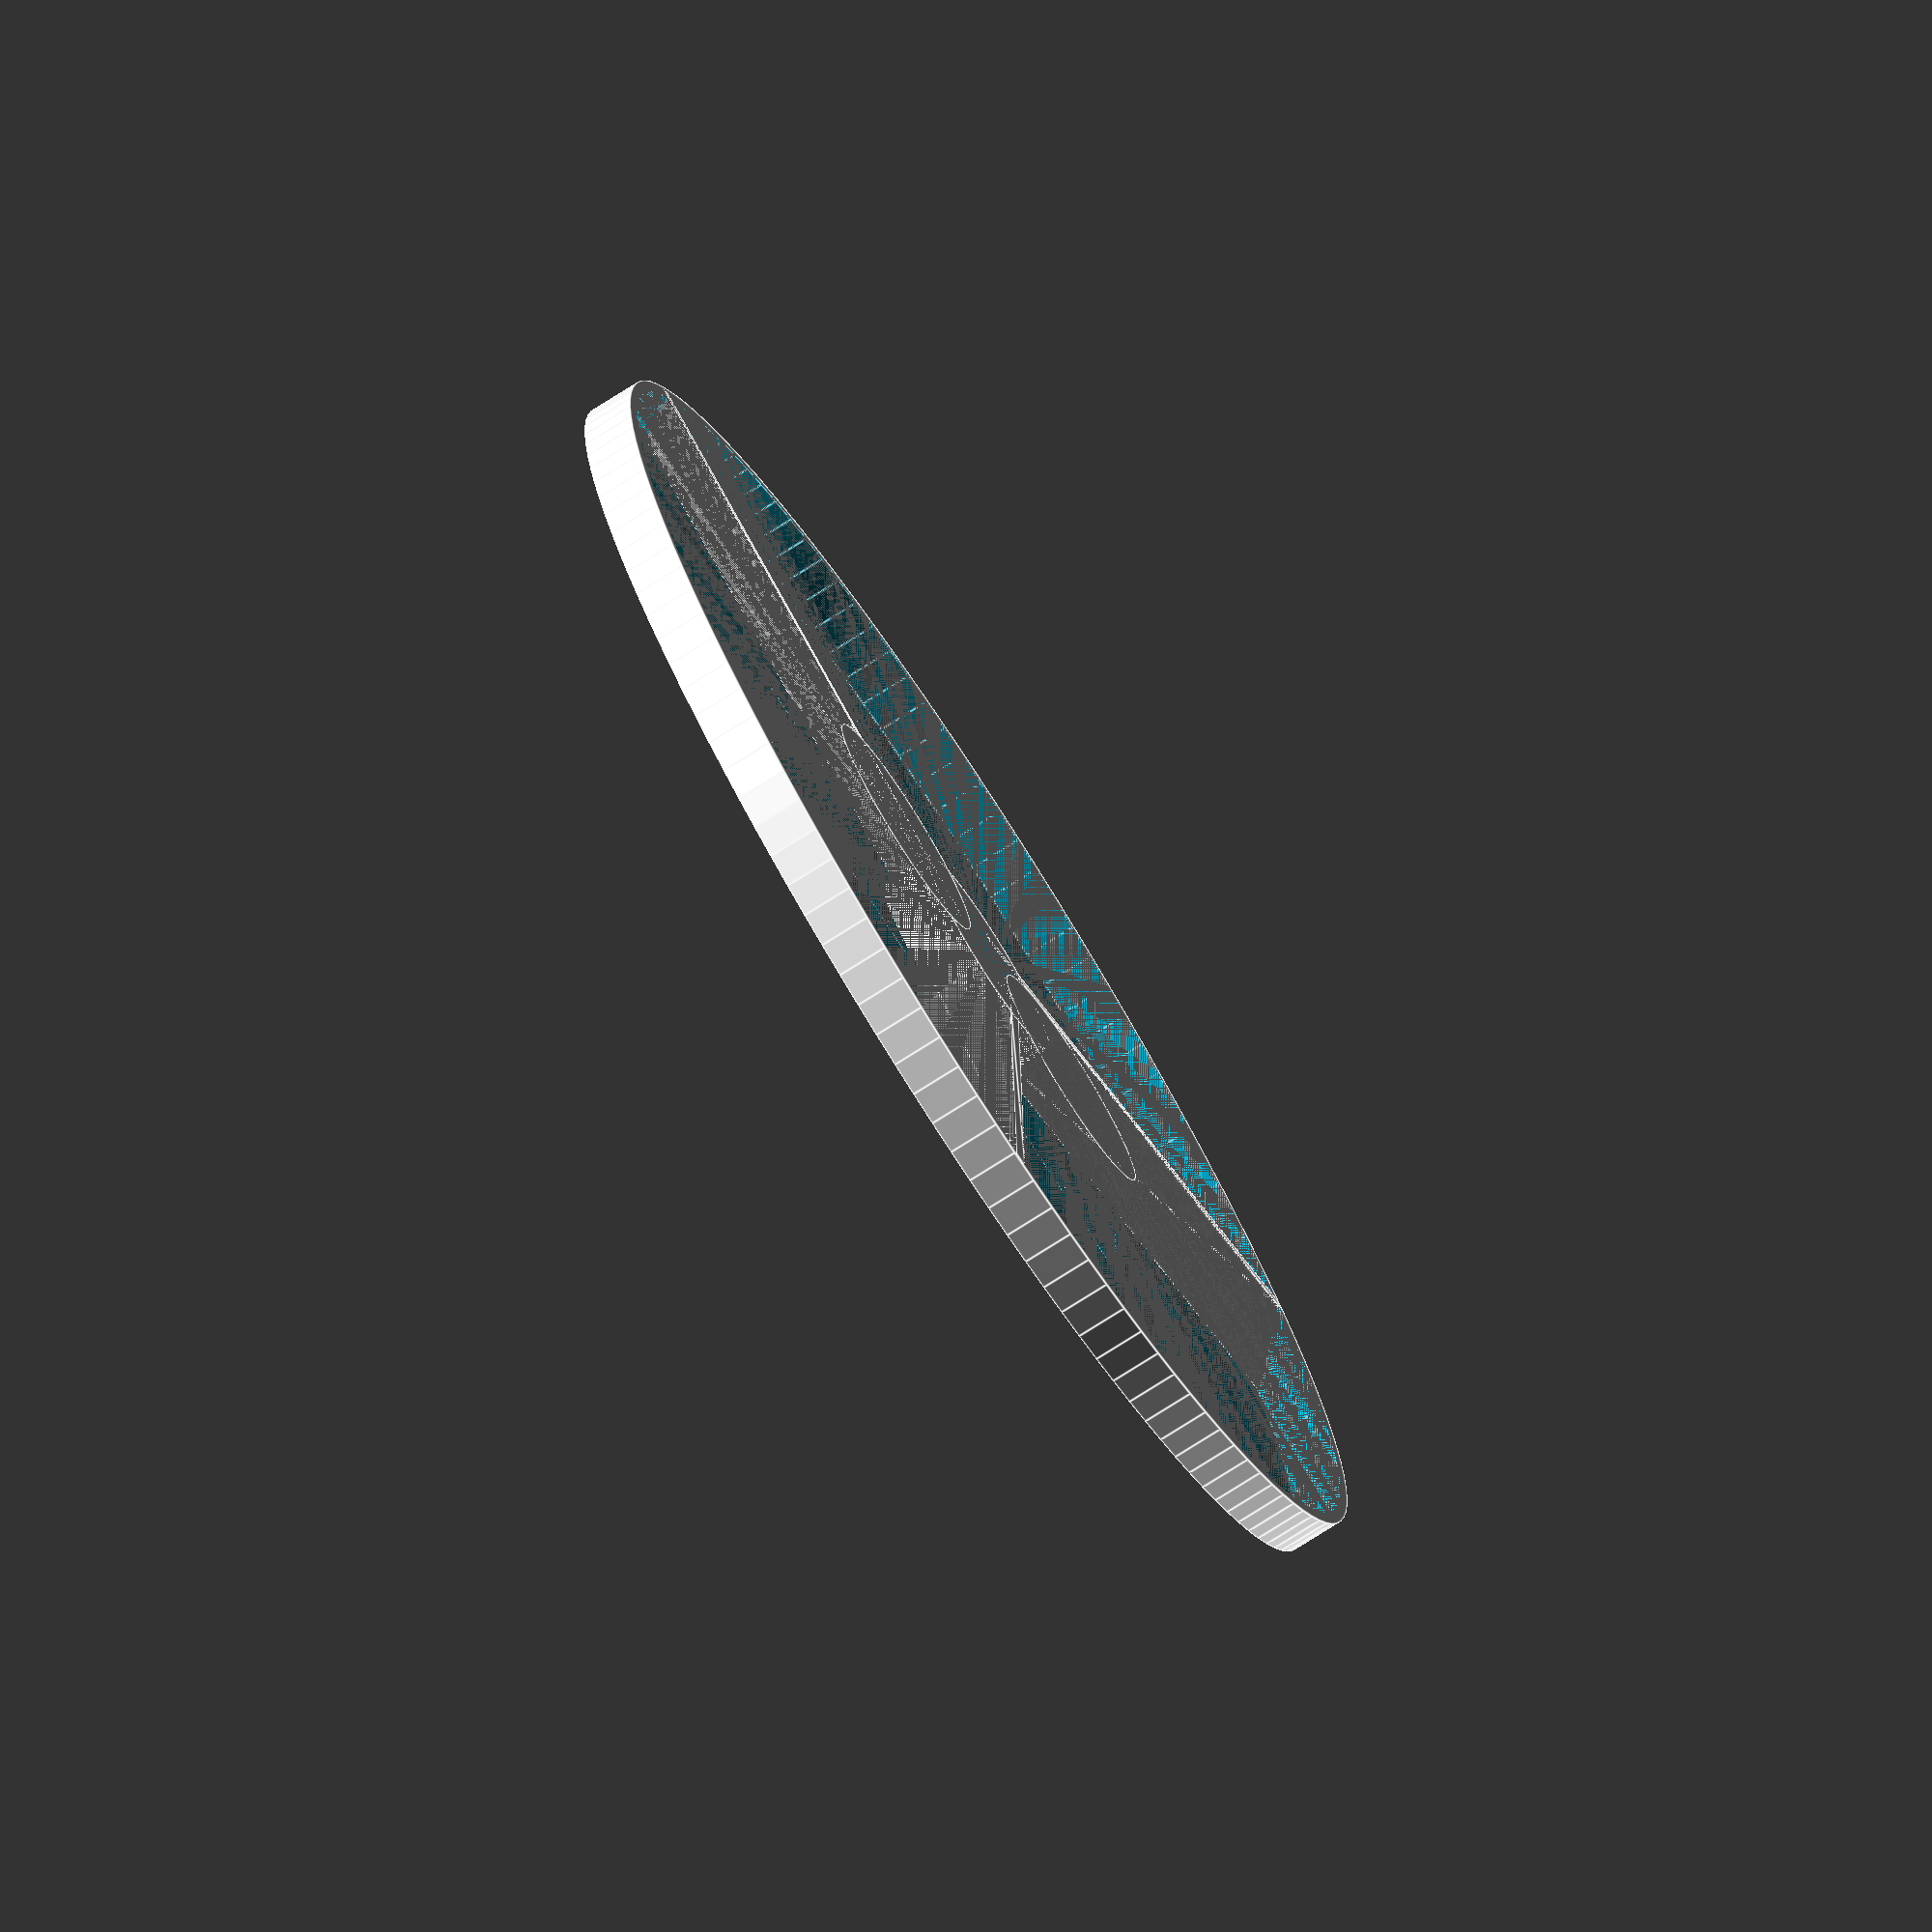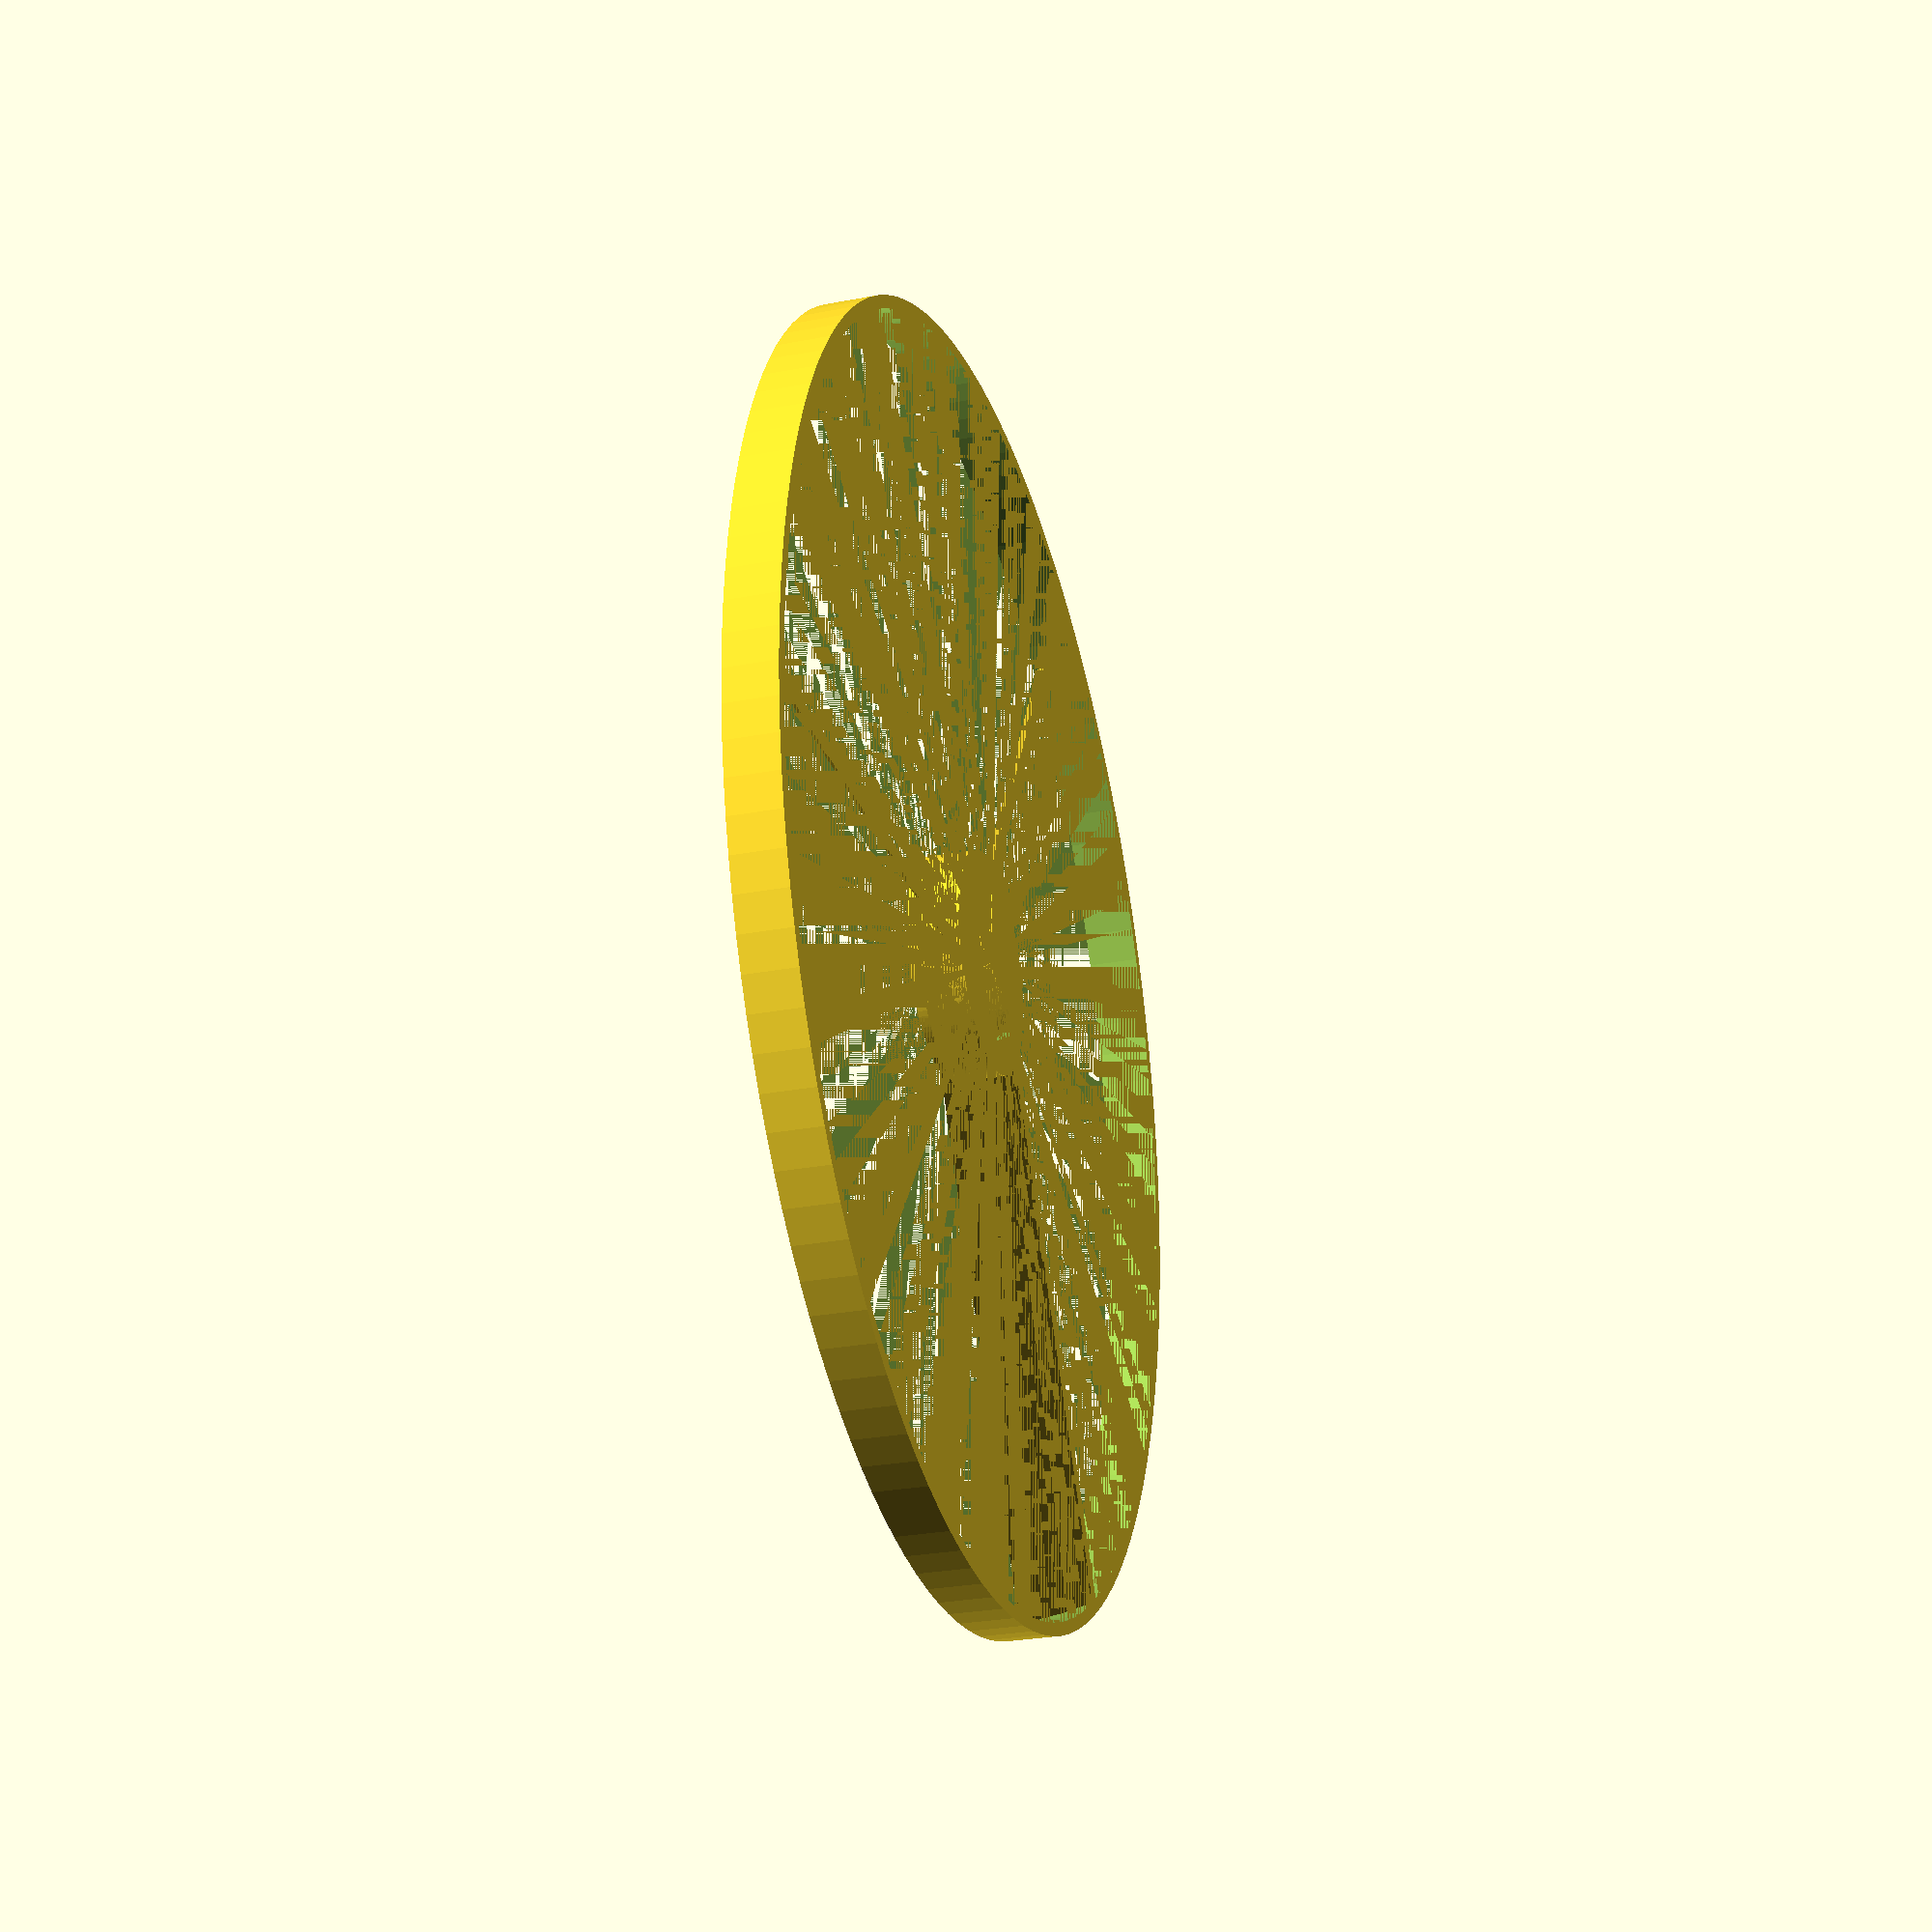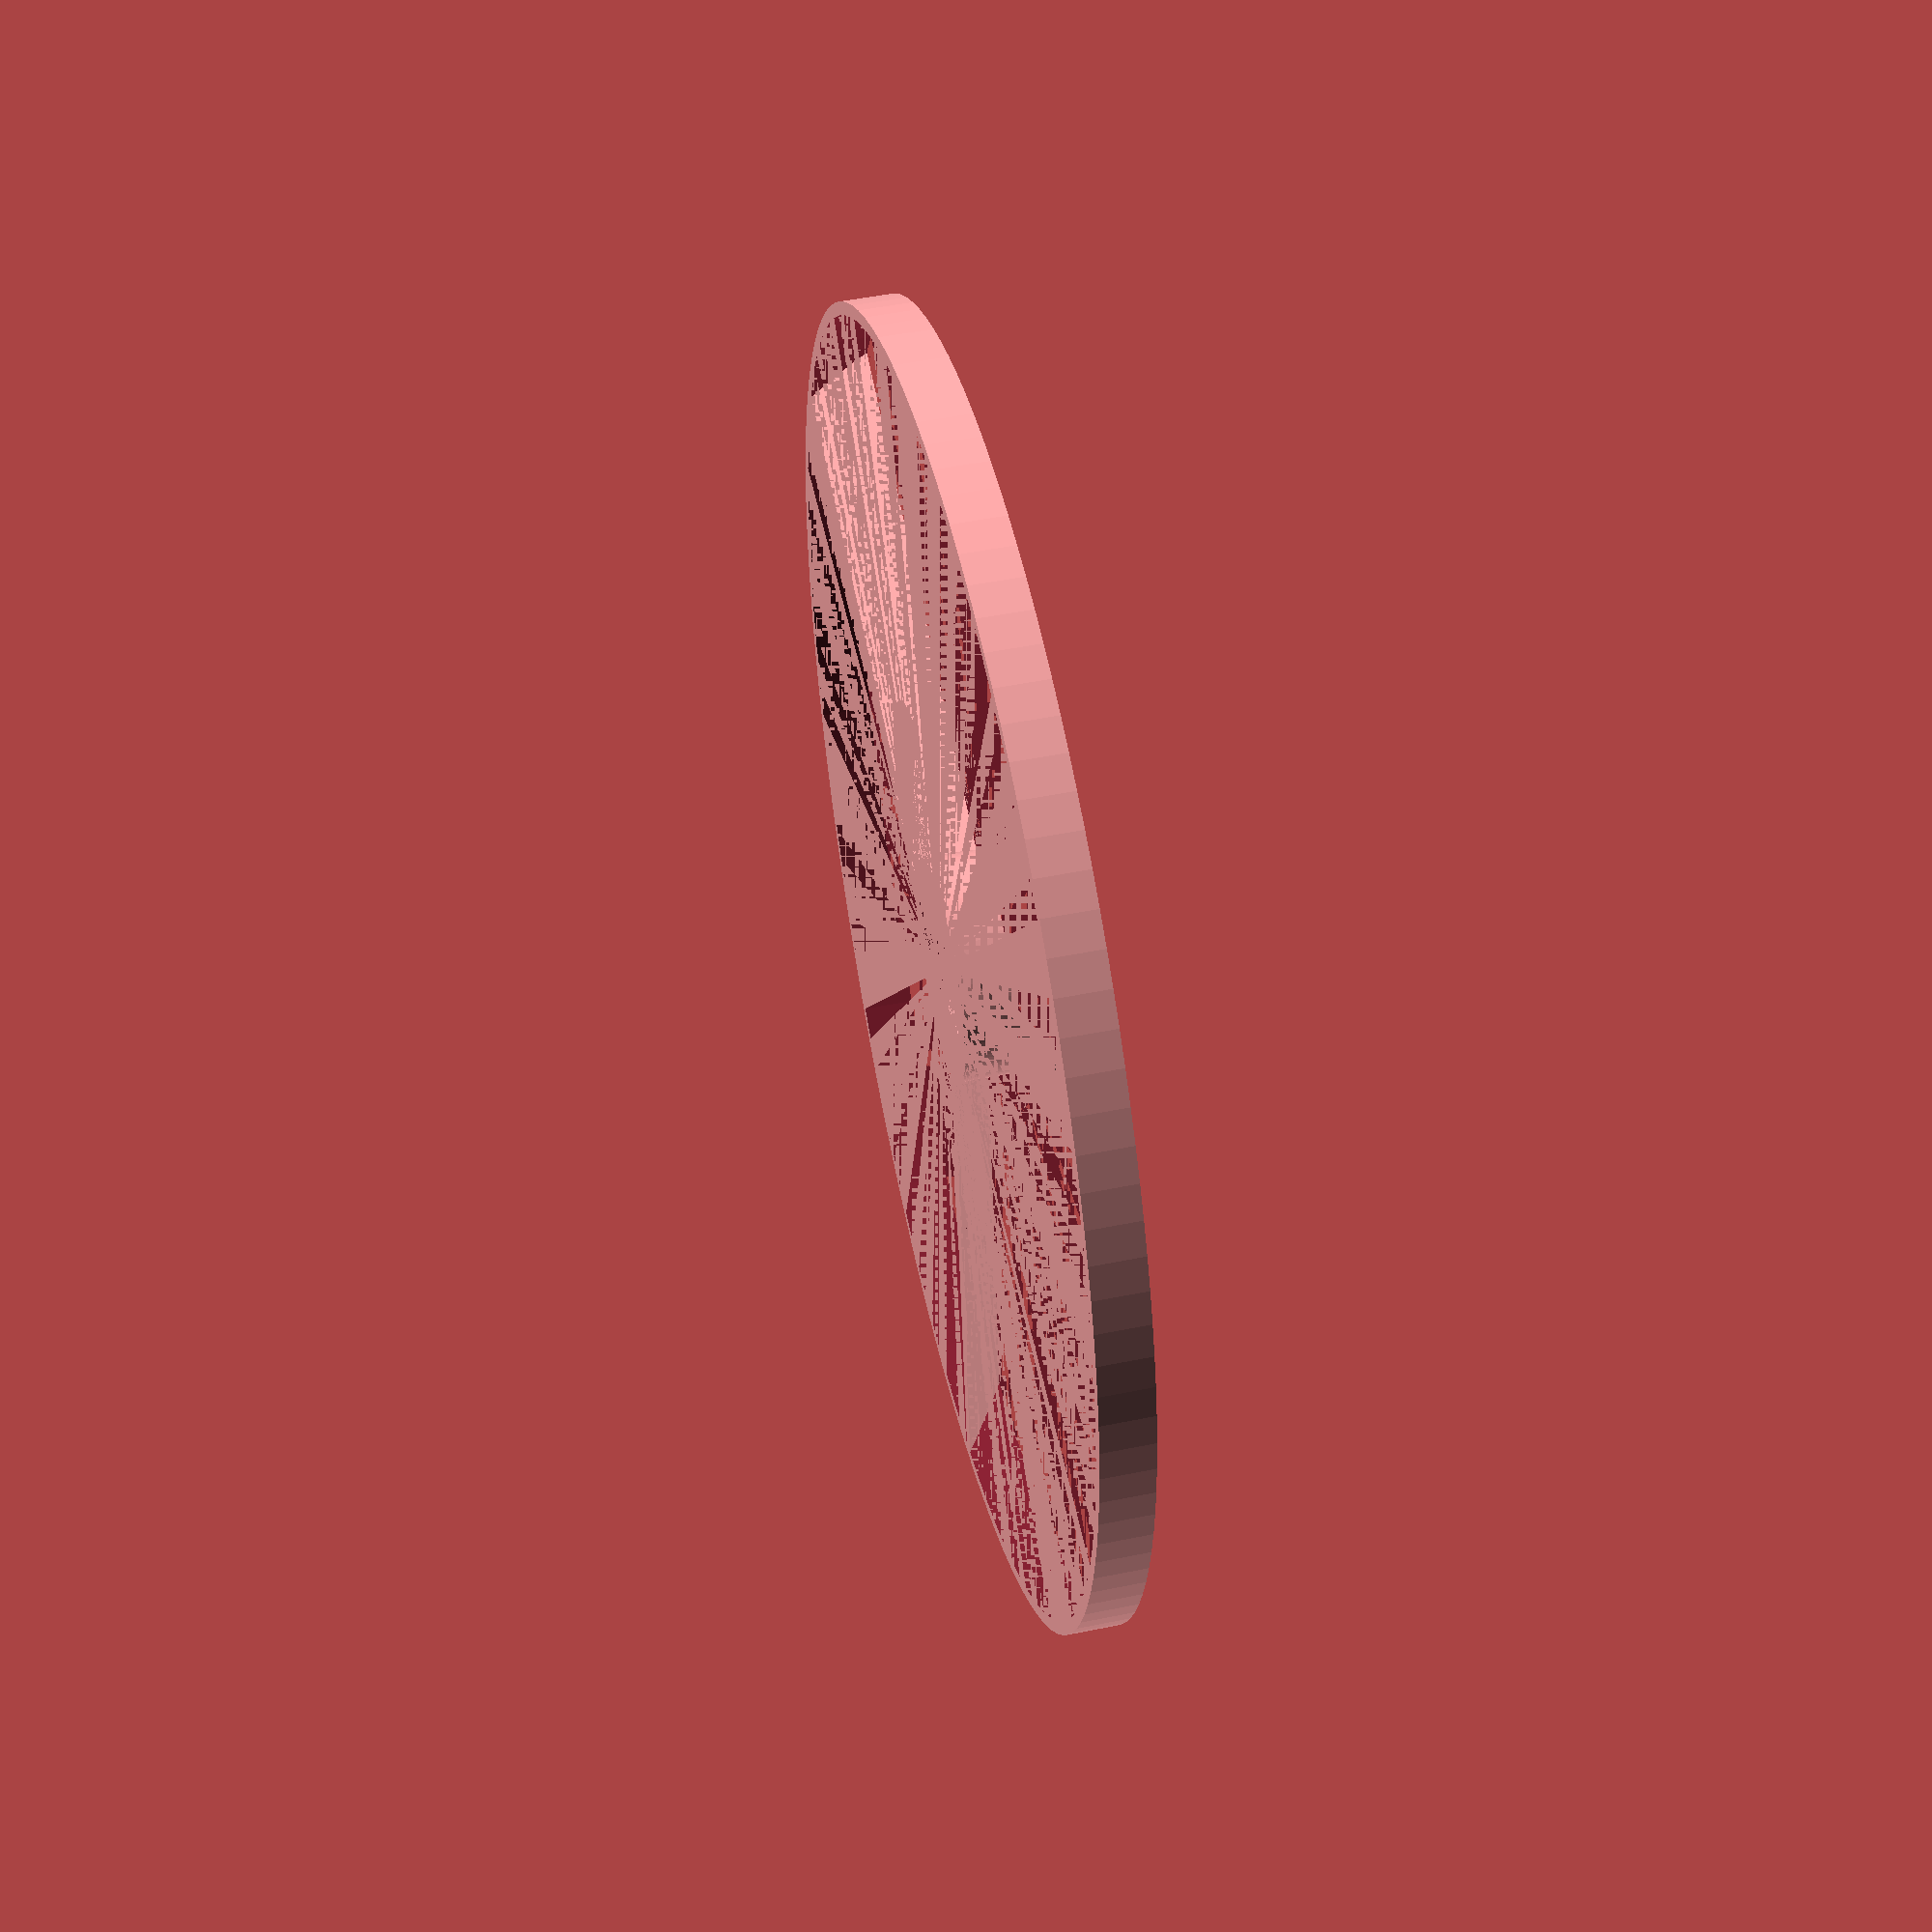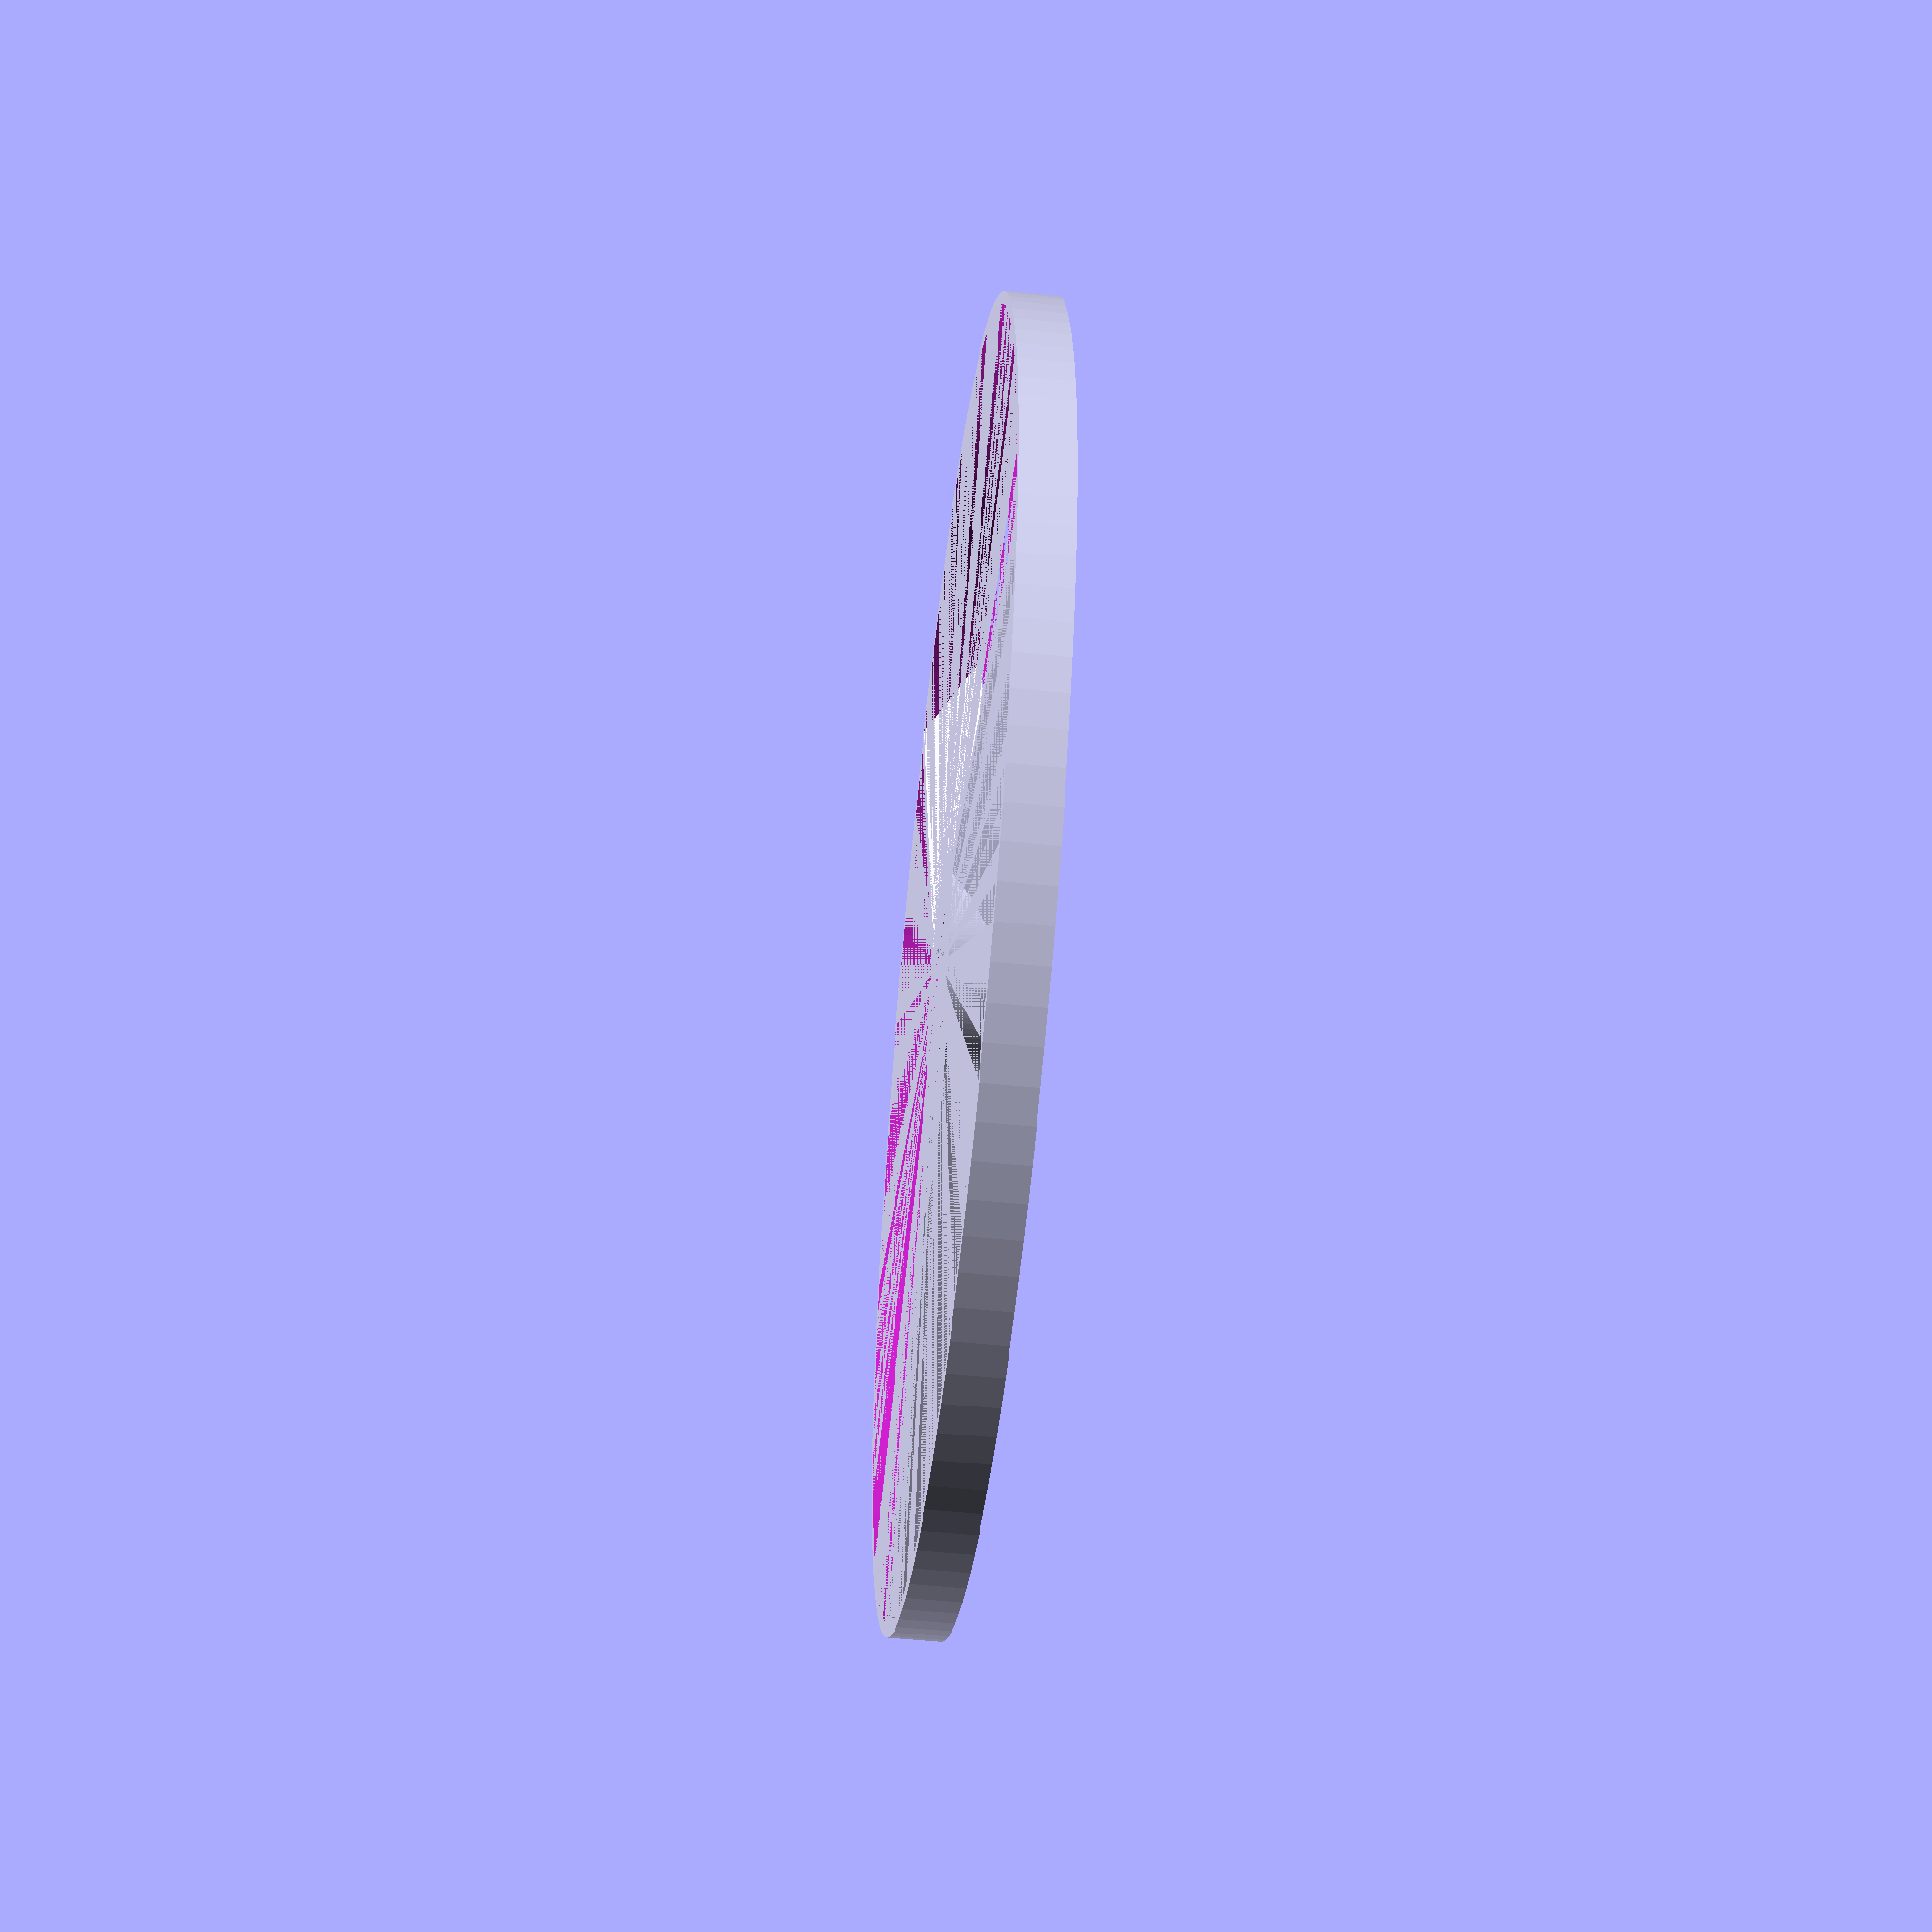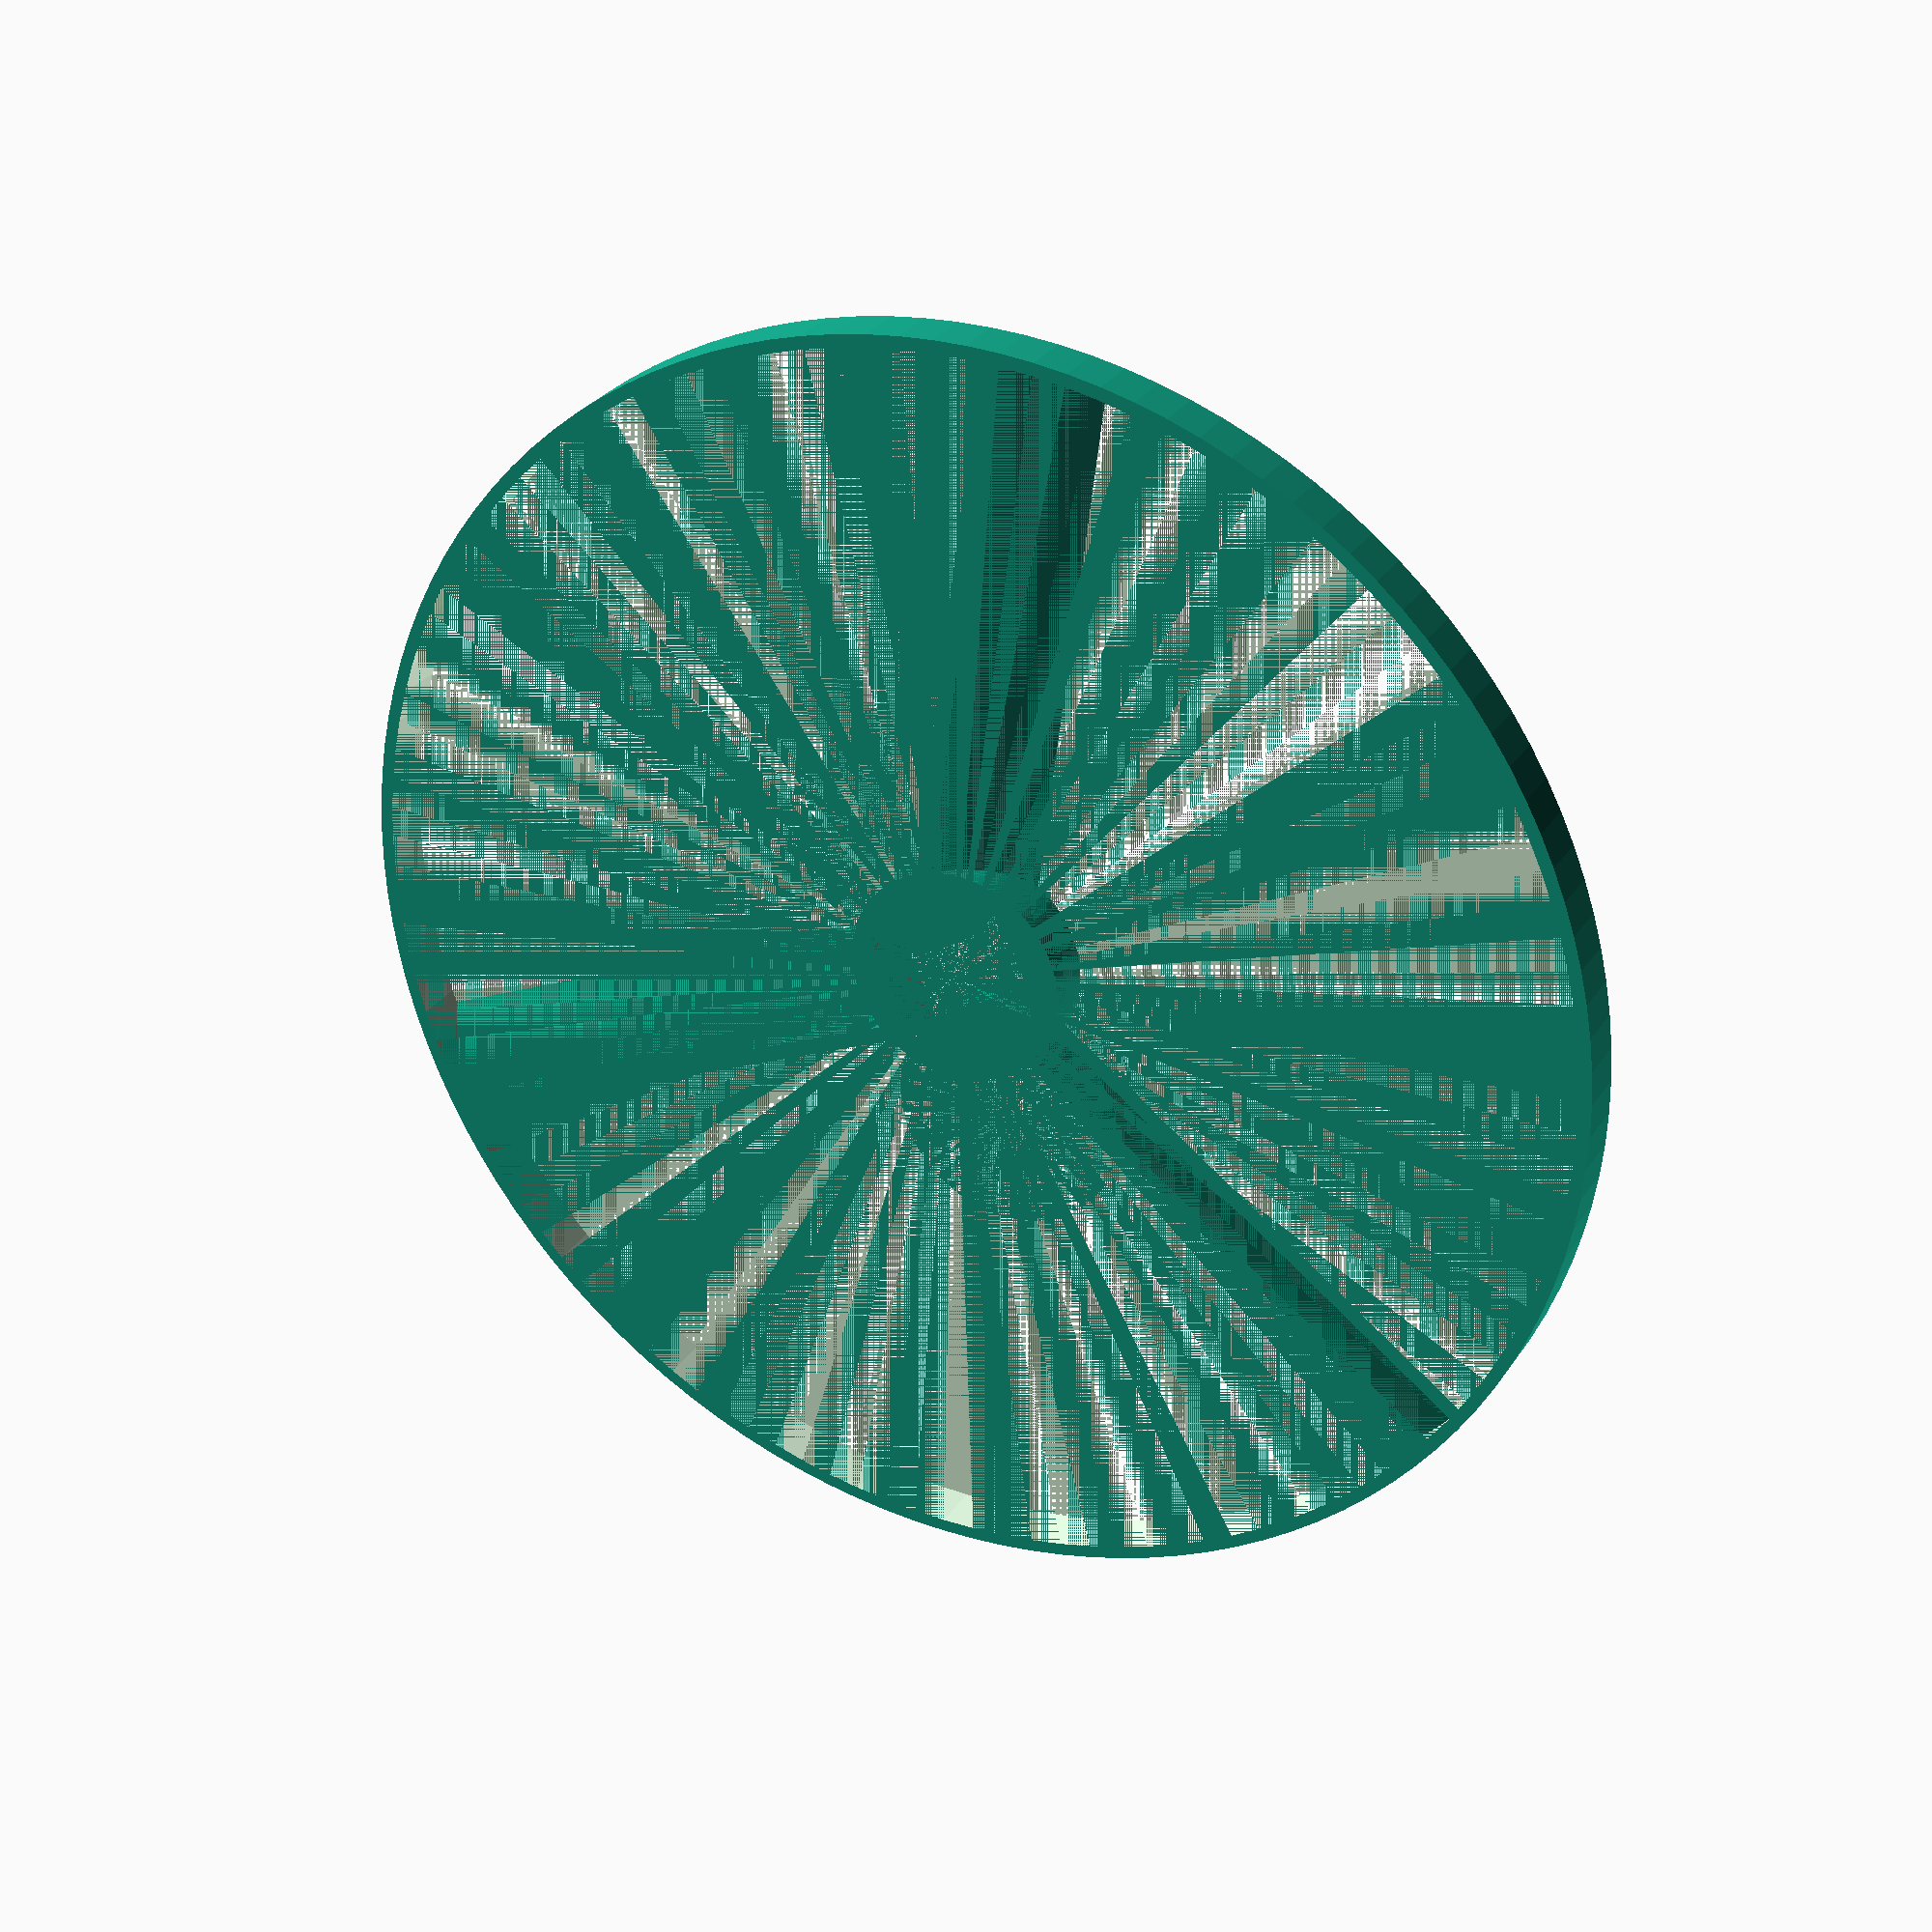
<openscad>
/************************************************/
/*       Propeller for Spiral Launch Pad        */
/************************************************/
/*          programmed by Tiger M. Cho          */
/*                 2017. 9. 6                   */
/*              tigermcho@gmail.com             */
/************************************************/


No_of_Blades = 3;    // [2:1:6]
Pitch_angle = 30;    // [20:5:45]
Ring_Diameter = 100;   // [70:5:150]
Ring_Height = 4 ;      // [3:0.5:5] 
Ring_Thickness= 1 ;    // [0.8:0.2:2.0]

/*[hidden]*/
$fn = 120;  // resolution
Hub_Diameter=17;
Hub_Height=Ring_Height;

/*Draw a Ring*/

  difference(){
    cylinder(h=Ring_Height,d=Ring_Diameter);
    cylinder(h=Ring_Height,d=Ring_Diameter-Ring_Thickness*2);    
  }

/*Draw Blades*/
l_h=Ring_Diameter/2-2-Ring_Thickness/2;
l_y=Ring_Height;
l_x=l_y/tan(Pitch_angle);
difference(){
   make_Propeller(No_of_Blades,l_h,l_x,l_y);
   cylinder(h=Hub_Height,d=Hub_Diameter);  
}

/*Draw a Propeller Hub*/
{
difference(){
      cylinder(h=Hub_Height,d=Hub_Diameter);    
      translate([0,0,Ring_Height/2]) cube([8.5,11.5,Ring_Height],true);
} 

difference(){
   translate([11.5,0,0]) cylinder(h=Hub_Height,d=18); 
   translate([14.25,0,Ring_Height/2]) cube([19.5,19.5,Ring_Height],true);  
} 
difference(){
   translate([-11.5,0,0]) cylinder(h=Hub_Height,d=18); 
   translate([-14.25,0,Ring_Height/2]) cube([19.5,19.5,Ring_Height],true);  
} 
}


module make_Propeller(n,h,x,y){ 
  if(n>1) {
      blade(h,x,y);  
      angle=360/n;  nend=n;
            
      for (i =[2:nend]) {
          rotate([0,0,angle*(i-1)])blade(h,x,y); 
      } 
      
  } else {
      blade(h,x,y);  
      rotate([0,0,180])blade(h,x,y); 
  } 
}


module blade(h,x,y ){  // modeling a blade.
    
    rotate([90,0,0]) translate([-(1.2+x)/2,0.0,2.0])
    linear_extrude(height = h)
    polygon(points=[[0,0],[1.2,0],[1.2+x,y],[x,y]]);
}

</openscad>
<views>
elev=76.1 azim=358.8 roll=302.4 proj=o view=edges
elev=27.4 azim=29.8 roll=106.5 proj=p view=wireframe
elev=130.7 azim=52.5 roll=102.7 proj=p view=wireframe
elev=230.8 azim=107.5 roll=96.4 proj=p view=wireframe
elev=151.9 azim=112.9 roll=333.7 proj=p view=solid
</views>
